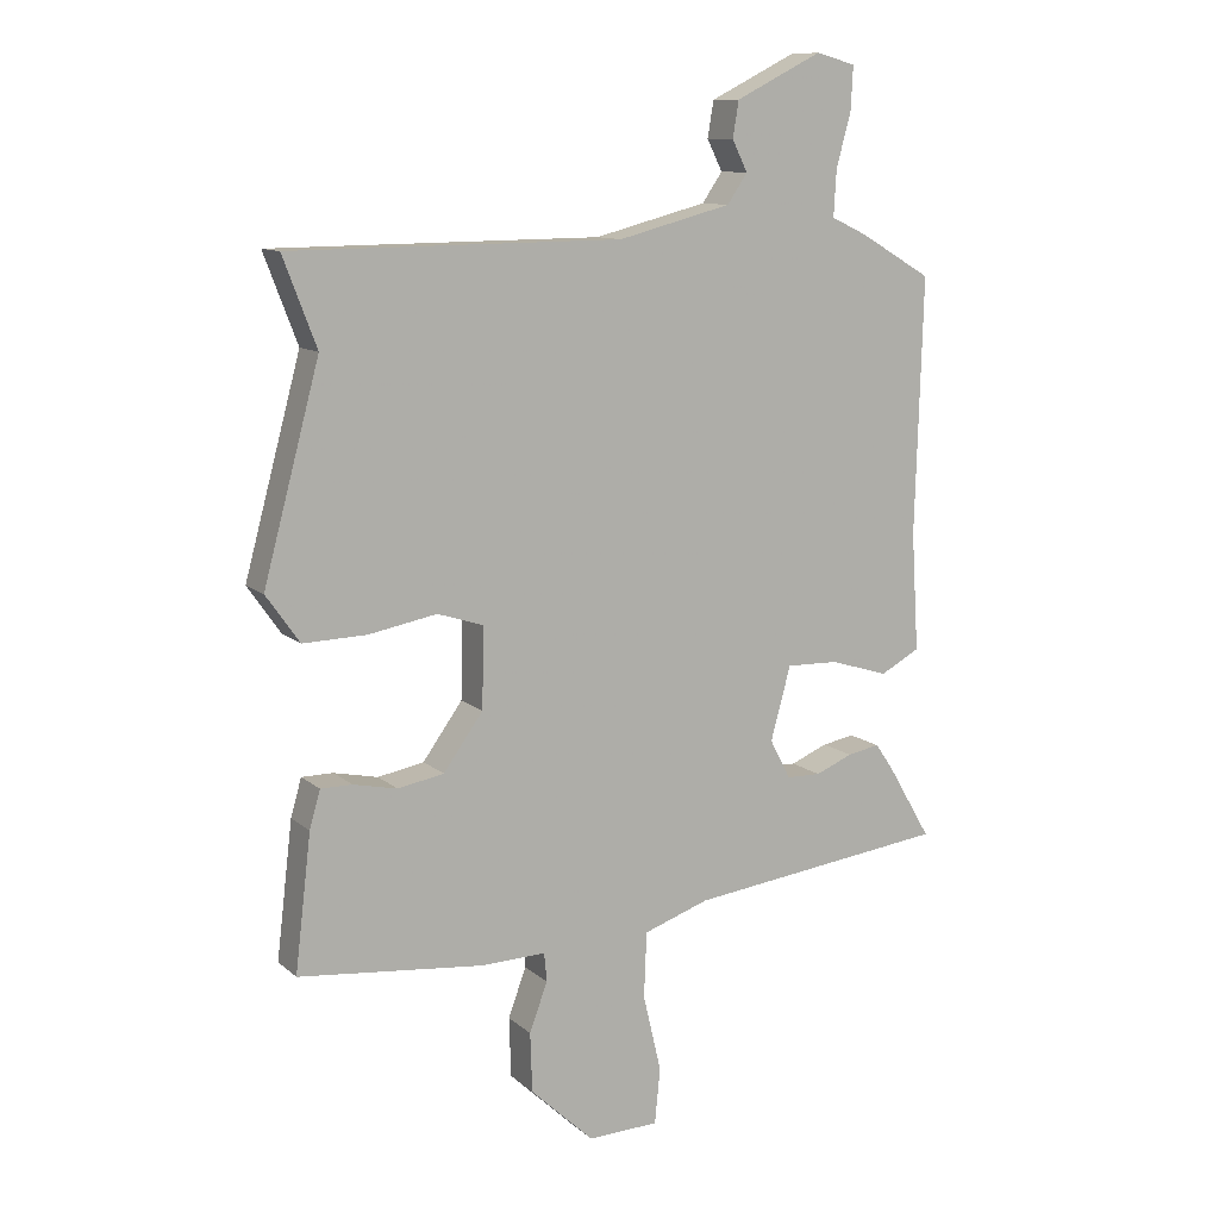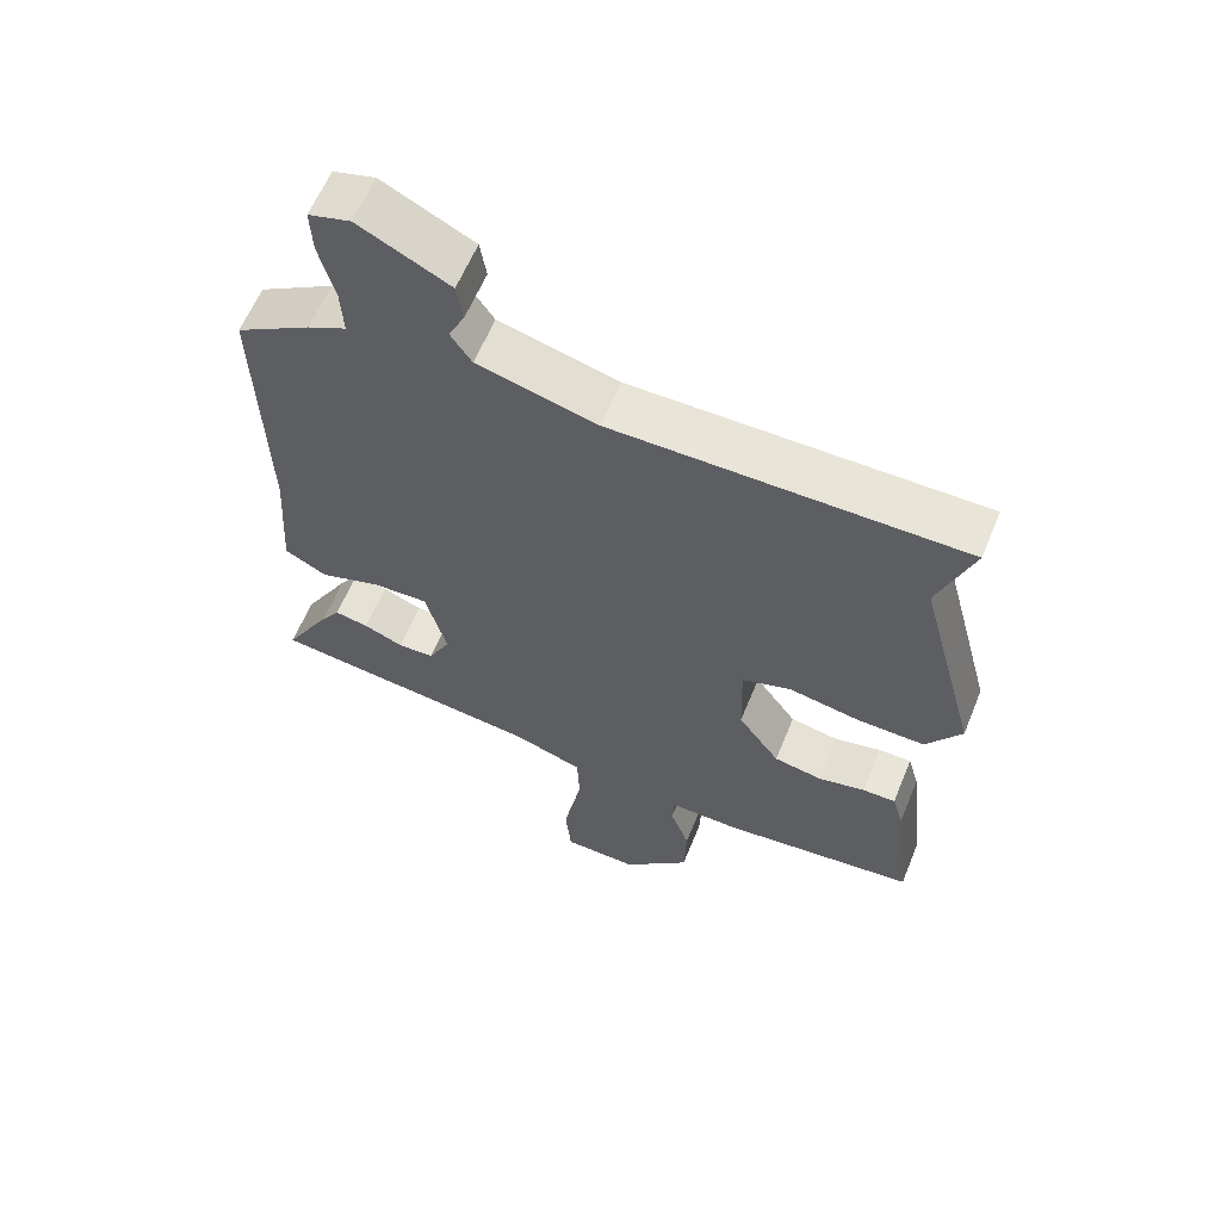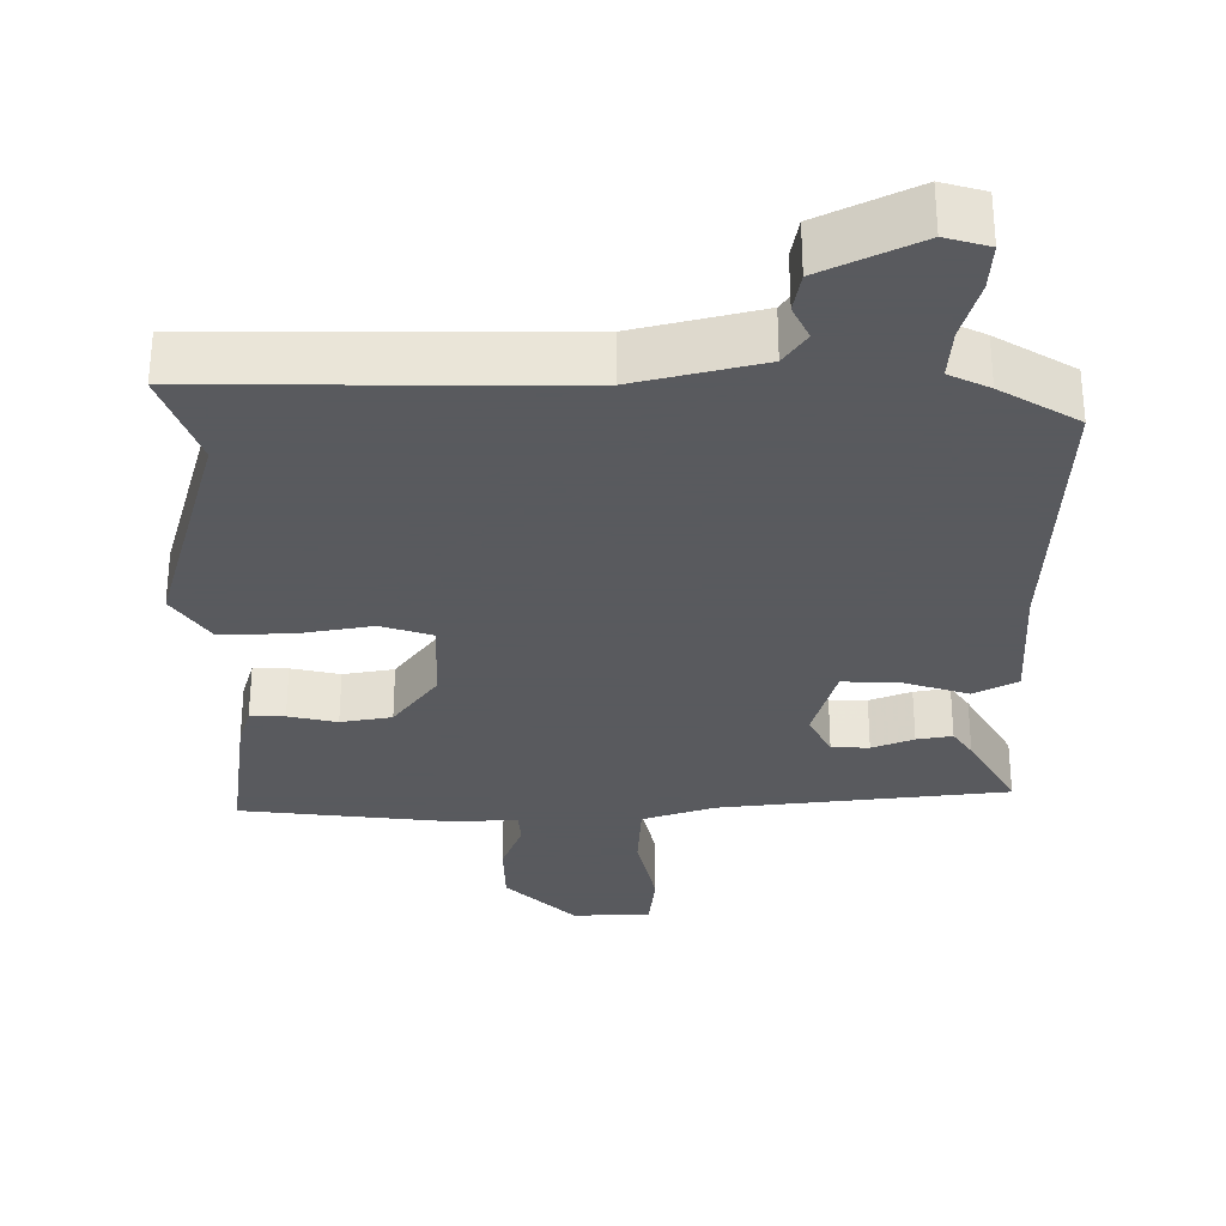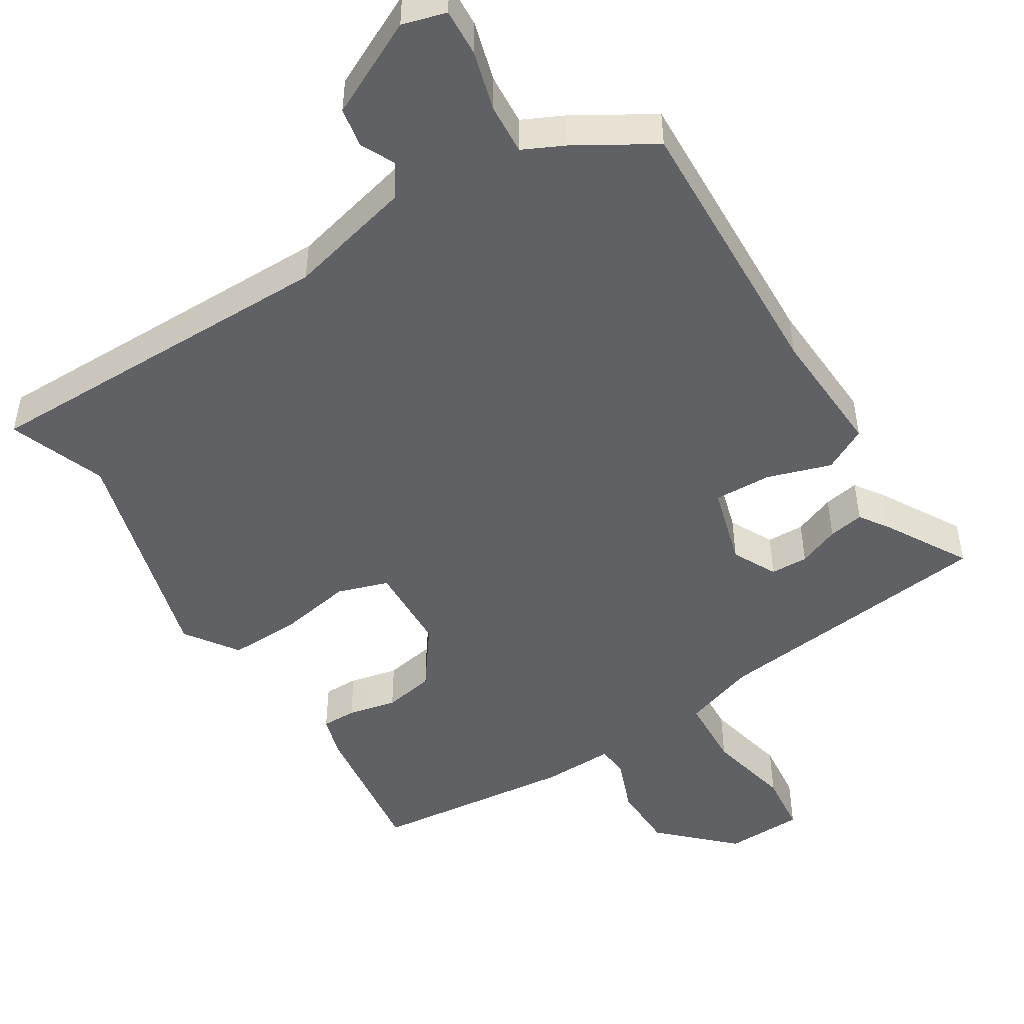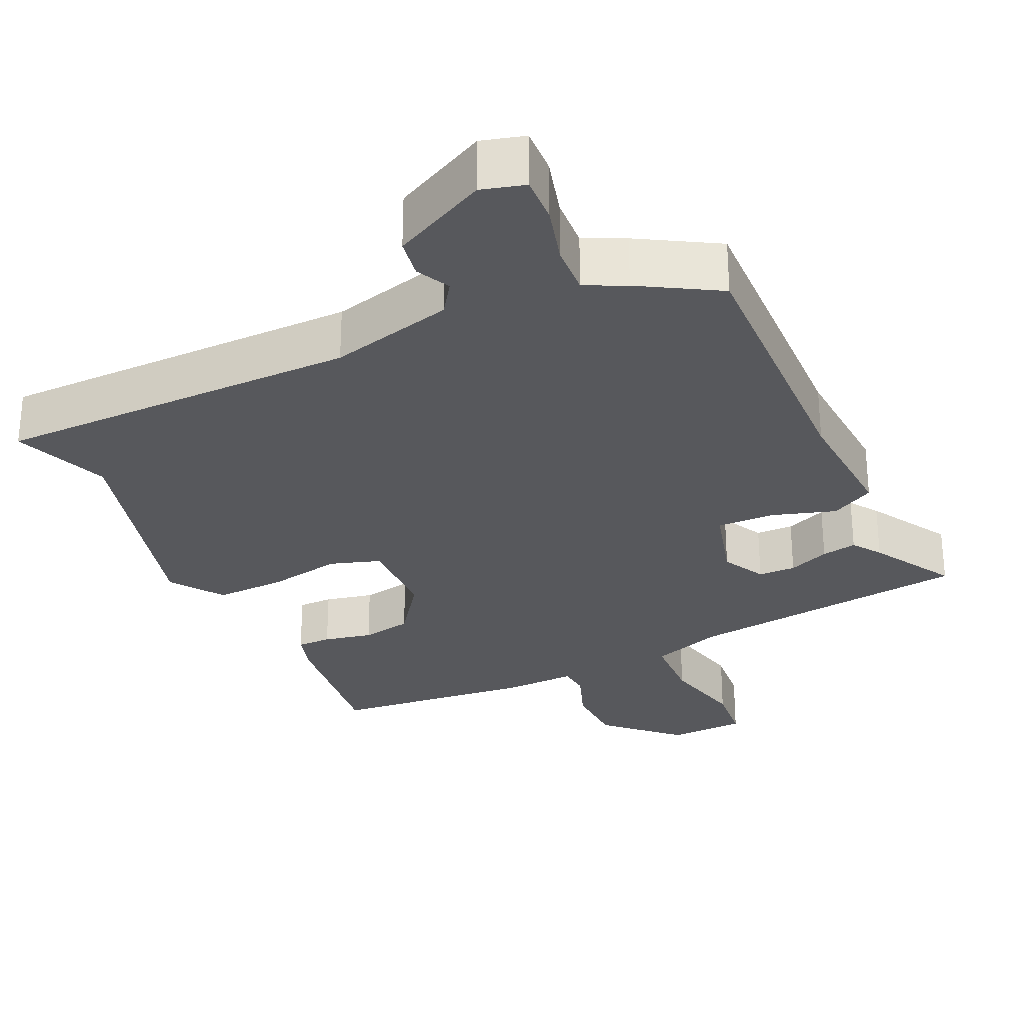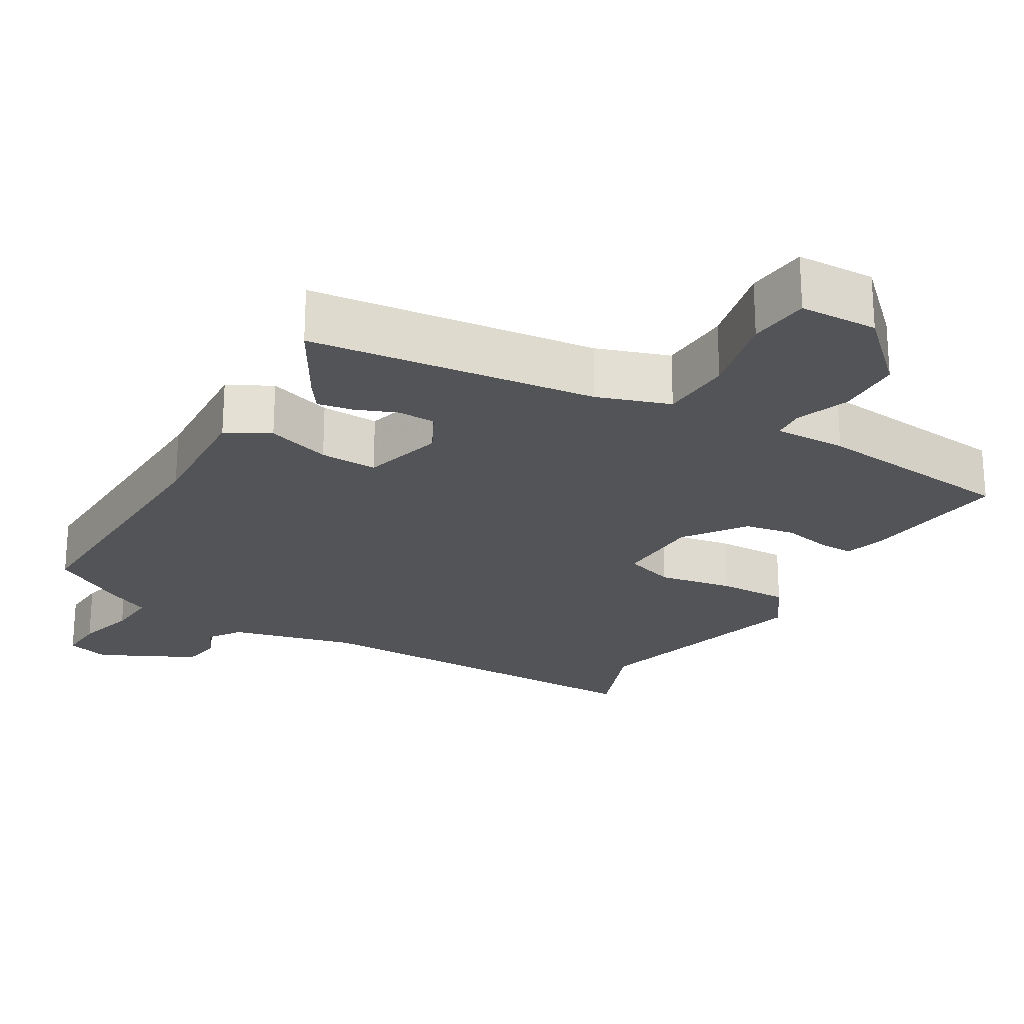
<metadata>
{"format":"obj","ext":"obj","renderer":"f3d","projection":"perspective","resolution":1024,"background":"white","views":[{"elev":11.0,"azim":-27.8,"up":"+Z"},{"elev":60.6,"azim":-157.8,"up":"+Z"},{"elev":-31.2,"azim":-0.5,"up":"+Y"},{"elev":-48.5,"azim":31.4,"up":"+Y"},{"elev":-28.7,"azim":24.8,"up":"+Y"},{"elev":-23.4,"azim":149.2,"up":"+Y"}]}
</metadata>
<code>
v -0.503 0.07 -0.472
v -0.479 0.07 -0.27
v -0.463 0.07 -0.214
v -0.416 0.07 -0.214
v -0.35 0.07 -0.228
v -0.281 0.07 -0.215
v -0.222 0.07 -0.133
v -0.219 0.07 -0.013
v -0.288 0.07 0.009
v -0.389 0.07 -0.01
v -0.485 0.07 -0.013
v -0.535 0.07 0.058
v -0.451 0.07 0.371
v -0.501 0.07 0.502
v -0.006 0.07 0.506
v 0.163 0.07 0.55
v 0.193 0.07 0.594
v 0.17 0.07 0.64
v 0.179 0.07 0.694
v 0.308 0.07 0.759
v 0.367 0.07 0.743
v 0.364 0.07 0.679
v 0.342 0.07 0.598
v 0.338 0.07 0.529
v 0.393 0.07 0.503
v 0.499 0.07 0.441
v 0.488 0.07 0.059
v 0.499 0.07 -0.117
v 0.44 0.07 -0.149
v 0.353 0.07 -0.122
v 0.275 0.07 -0.12
v 0.245 0.07 -0.23
v 0.276 0.07 -0.289
v 0.327 0.07 -0.29
v 0.383 0.07 -0.267
v 0.431 0.07 -0.258
v 0.458 0.07 -0.297
v 0.524 0.07 -0.409
v 0.135 0.07 -0.458
v 0.037 0.07 -0.492
v 0.033 0.07 -0.59
v 0.06 0.07 -0.705
v 0.052 0.07 -0.788
v -0.054 0.07 -0.792
v -0.149 0.07 -0.702
v -0.152 0.07 -0.613
v -0.125 0.07 -0.54
v -0.129 0.07 -0.497
v -0.227 0.07 -0.5
v -0.503 0 -0.472
v -0.479 0 -0.27
v -0.463 0 -0.214
v -0.416 0 -0.214
v -0.35 0 -0.228
v -0.281 0 -0.215
v -0.222 0 -0.133
v -0.219 0 -0.013
v -0.288 0 0.009
v -0.389 0 -0.01
v -0.485 0 -0.013
v -0.535 0 0.058
v -0.451 0 0.371
v -0.501 0 0.502
v -0.006 0 0.506
v 0.163 0 0.55
v 0.193 0 0.594
v 0.17 0 0.64
v 0.179 0 0.694
v 0.308 0 0.759
v 0.367 0 0.743
v 0.364 0 0.679
v 0.342 0 0.598
v 0.338 0 0.529
v 0.393 0 0.503
v 0.499 0 0.441
v 0.488 0 0.059
v 0.499 0 -0.117
v 0.44 0 -0.149
v 0.353 0 -0.122
v 0.275 0 -0.12
v 0.245 0 -0.23
v 0.276 0 -0.289
v 0.327 0 -0.29
v 0.383 0 -0.267
v 0.431 0 -0.258
v 0.458 0 -0.297
v 0.524 0 -0.409
v 0.135 0 -0.458
v 0.037 0 -0.492
v 0.033 0 -0.59
v 0.06 0 -0.705
v 0.052 0 -0.788
v -0.054 0 -0.792
v -0.149 0 -0.702
v -0.152 0 -0.613
v -0.125 0 -0.54
v -0.129 0 -0.497
v -0.227 0 -0.5
f 3 4 5
f 2 3 5
f 1 2 5
f 49 1 5
f 48 49 5
f 45 46 47
f 44 45 47
f 43 44 47
f 42 43 47
f 41 42 47
f 40 41 47 48
f 48 5 6
f 40 48 6
f 39 40 6
f 37 38 39
f 36 37 39
f 35 36 39
f 34 35 39
f 33 34 39
f 39 6 7
f 33 39 7
f 32 33 7
f 27 28 29 30
f 27 30 31
f 26 27 31
f 25 26 31
f 24 25 31
f 32 7 8
f 31 32 8
f 24 31 8
f 23 24 8
f 21 22 23
f 20 21 23
f 19 20 23
f 18 19 23
f 17 18 23
f 13 14 15
f 13 15 16
f 12 13 16
f 11 12 16
f 10 11 16
f 9 10 16
f 8 9 16
f 8 16 17 23
f 54 53 52
f 54 52 51
f 54 51 50
f 54 50 98
f 54 98 97
f 96 95 94
f 96 94 93
f 96 93 92
f 96 92 91
f 96 91 90
f 97 96 90 89
f 55 54 97
f 55 97 89
f 55 89 88
f 88 87 86
f 88 86 85
f 88 85 84
f 88 84 83
f 88 83 82
f 56 55 88
f 56 88 82
f 56 82 81
f 79 78 77 76
f 80 79 76
f 80 76 75
f 80 75 74
f 80 74 73
f 57 56 81
f 57 81 80
f 57 80 73
f 57 73 72
f 72 71 70
f 72 70 69
f 72 69 68
f 72 68 67
f 72 67 66
f 64 63 62
f 65 64 62
f 65 62 61
f 65 61 60
f 65 60 59
f 65 59 58
f 65 58 57
f 72 66 65 57
f 1 50 51 2
f 2 51 52 3
f 3 52 53 4
f 4 53 54 5
f 5 54 55 6
f 6 55 56 7
f 7 56 57 8
f 8 57 58 9
f 9 58 59 10
f 10 59 60 11
f 11 60 61 12
f 12 61 62 13
f 13 62 63 14
f 14 63 64 15
f 15 64 65 16
f 16 65 66 17
f 17 66 67 18
f 18 67 68 19
f 19 68 69 20
f 20 69 70 21
f 21 70 71 22
f 22 71 72 23
f 23 72 73 24
f 24 73 74 25
f 25 74 75 26
f 26 75 76 27
f 27 76 77 28
f 28 77 78 29
f 29 78 79 30
f 30 79 80 31
f 31 80 81 32
f 32 81 82 33
f 33 82 83 34
f 34 83 84 35
f 35 84 85 36
f 36 85 86 37
f 37 86 87 38
f 38 87 88 39
f 39 88 89 40
f 40 89 90 41
f 41 90 91 42
f 42 91 92 43
f 43 92 93 44
f 44 93 94 45
f 45 94 95 46
f 46 95 96 47
f 47 96 97 48
f 48 97 98 49
f 49 98 50 1

</code>
